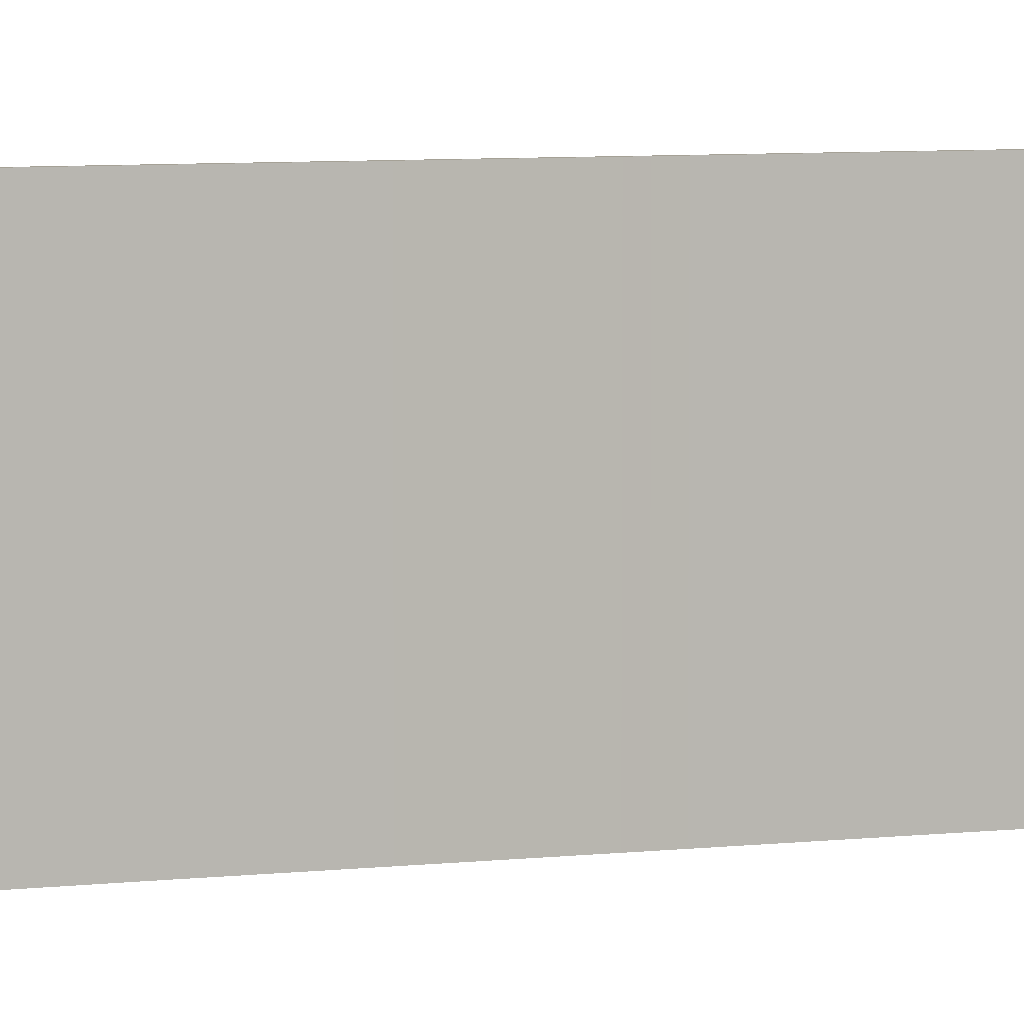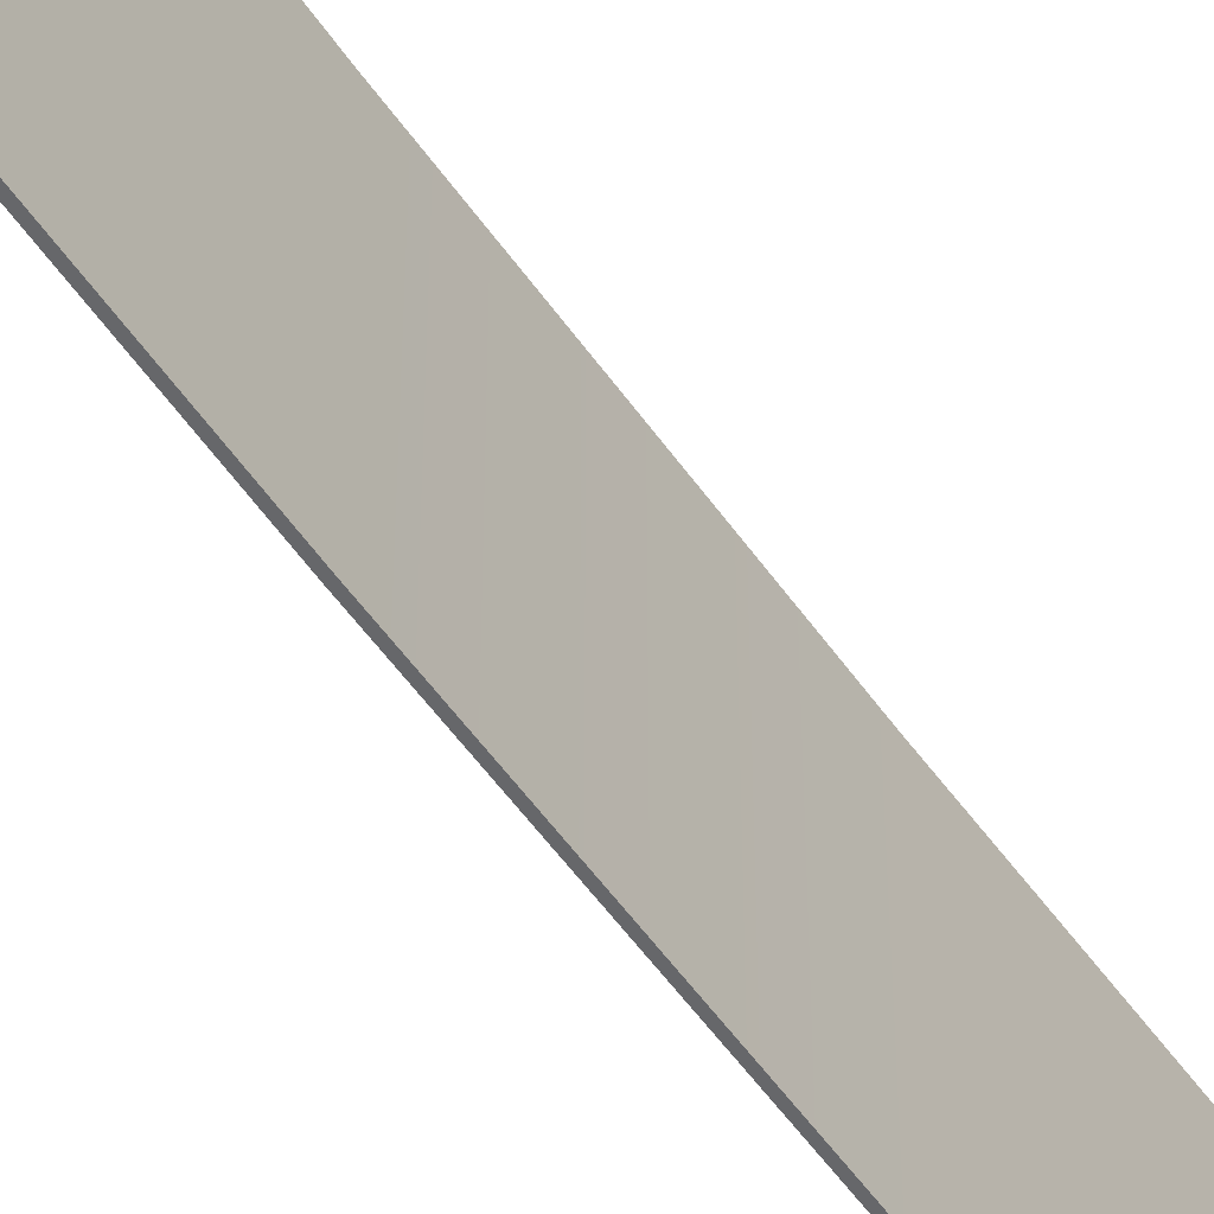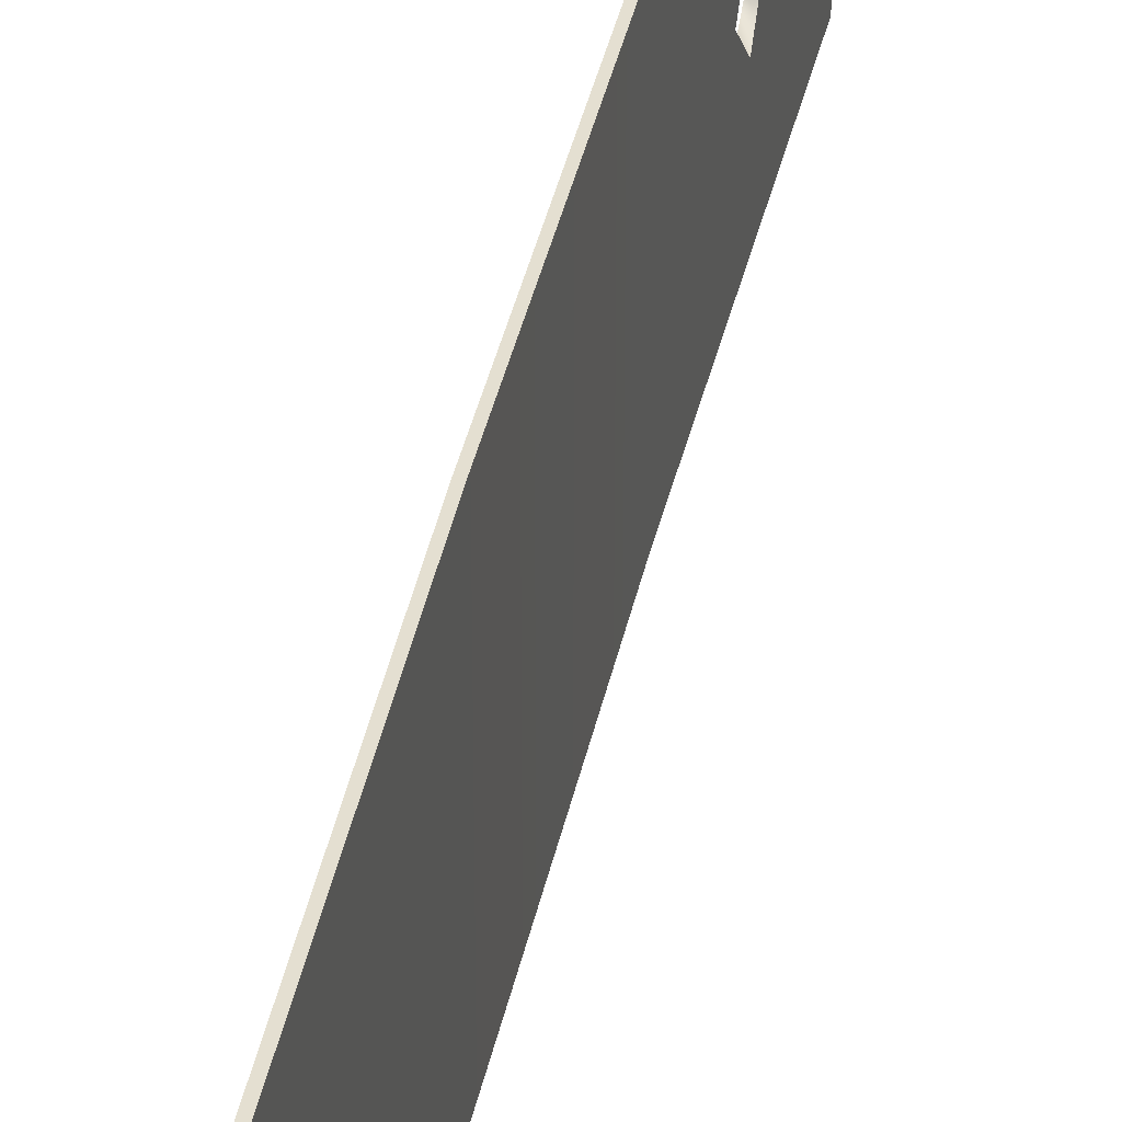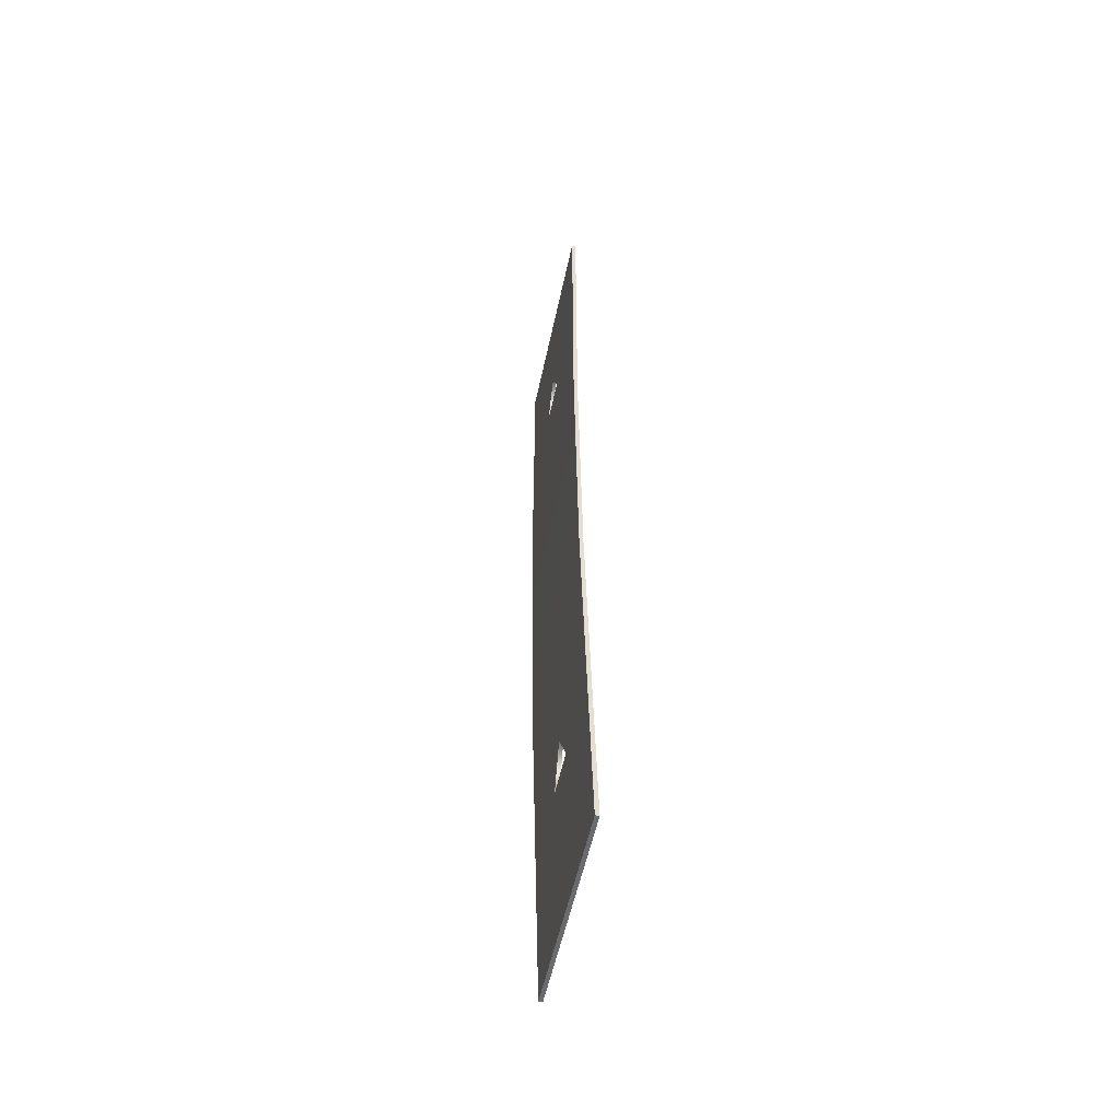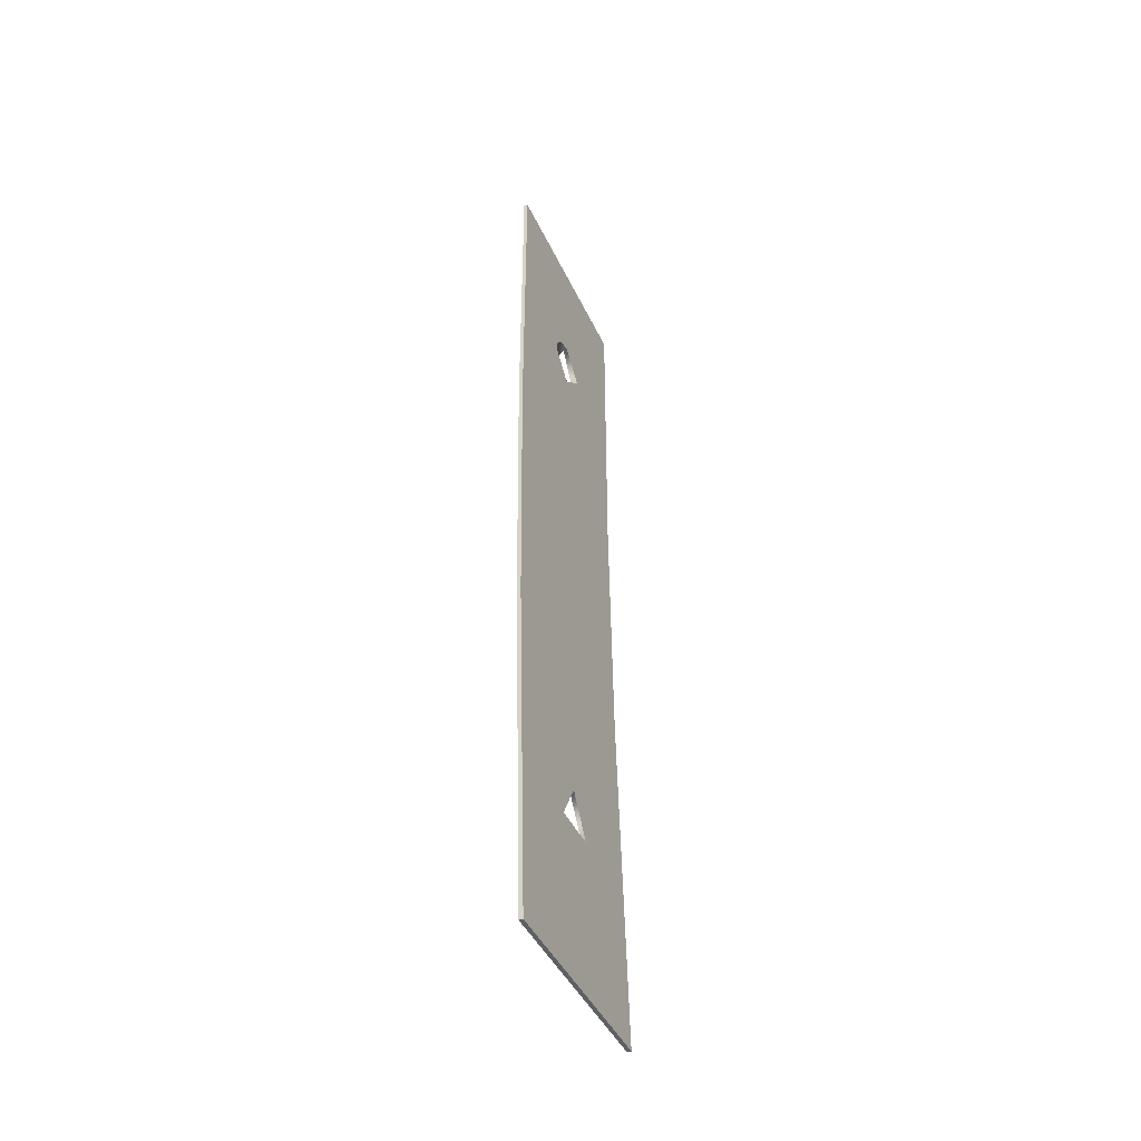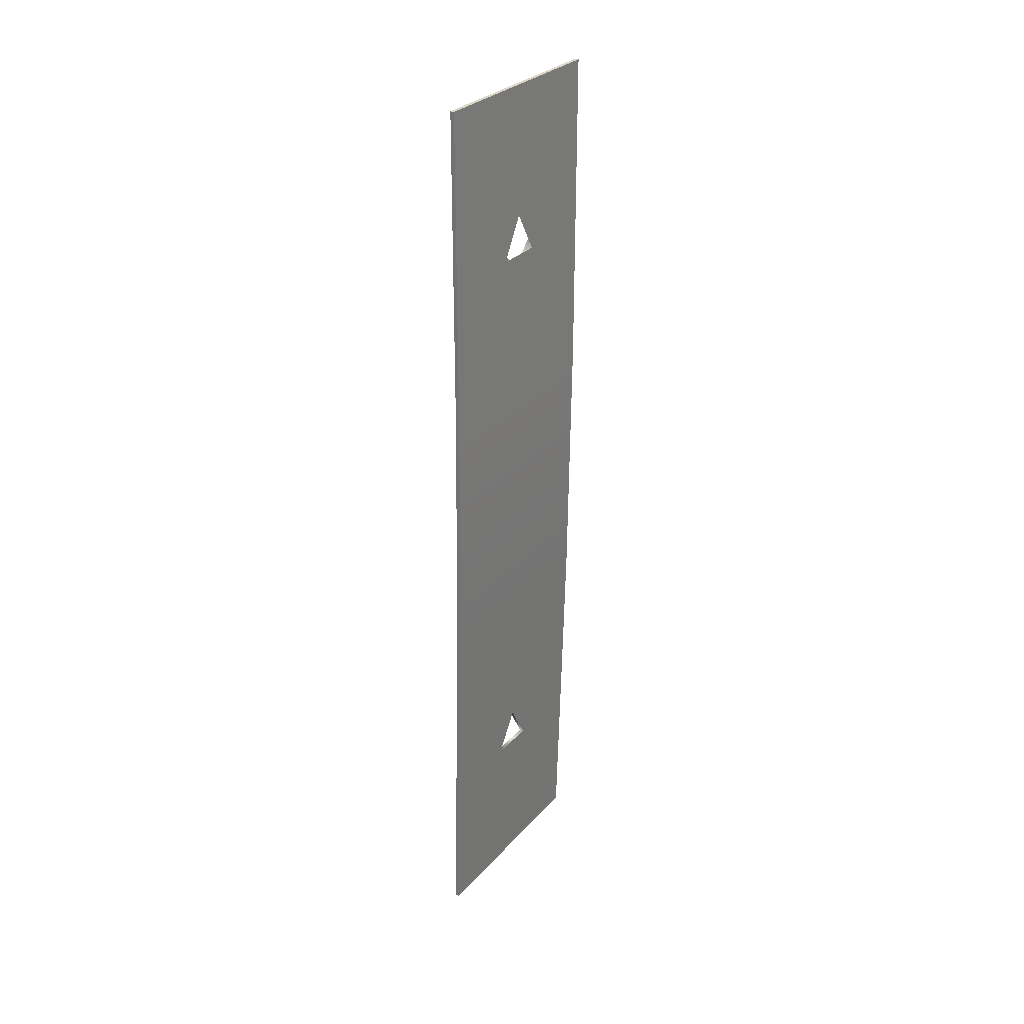
<metadata>
{"format":"obj","ext":"obj","renderer":"f3d","projection":"perspective","resolution":1024,"background":"white","views":[{"elev":6.1,"azim":70.7,"up":"+Z"},{"elev":-52.2,"azim":34.3,"up":"+Z"},{"elev":36.8,"azim":12.0,"up":"+Z"},{"elev":-53.6,"azim":-11.8,"up":"+Y"},{"elev":-43.9,"azim":23.8,"up":"+Y"},{"elev":29.5,"azim":-146.8,"up":"+Y"}]}
</metadata>
<code>
g Face_1
v 0.1381 -0.006499 -0.01287
v 0.1381 -0.006499 -0.01012
v 0.1382 -0.011 -0.01287
v 0.1382 -0.011 -0.01012
v 0.1381 -0.008448 -0.0115
v 0.1381 -0.008973 -0.0118
v 0.1381 -0.008973 -0.0112
f 6 4 3
f 6 7 4
f 2 7 5
f 2 4 7
f 1 5 6
f 1 2 5
f 1 6 3
g Face_2
v 0.1381 -0.011 -0.01012
v 0.1382 -0.011 -0.01012
v 0.1381 -0.011 -0.01287
v 0.1382 -0.011 -0.01287
f 10 9 8
f 10 11 9
g Face_3
v 0.138 -0.0065 -0.01012
v 0.1381 -0.011 -0.01012
v 0.138 -0.0065 -0.01287
v 0.1381 -0.011 -0.01287
v 0.1381 -0.008449 -0.0115
v 0.1381 -0.008974 -0.0118
v 0.1381 -0.008974 -0.0112
f 17 15 13
f 17 13 18
f 12 16 18
f 12 18 13
f 14 17 16
f 14 16 12
f 14 15 17
g Face_4
v 0.138 -0.0031 -0.01012
v 0.138 -0.0065 -0.01012
v 0.138 -0.0031 -0.01287
v 0.138 -0.0065 -0.01287
f 20 19 21
f 20 21 22
g Face_5
v 0.138 0.0009 -0.01012
v 0.138 -0.0031 -0.01012
v 0.138 0.0009 -0.01287
v 0.138 -0.0031 -0.01287
v 0.138 -0.00075 -0.0115
v 0.138 -0.001275 -0.0118
v 0.138 -0.001275 -0.0112
f 29 26 24
f 29 28 26
f 25 28 27
f 25 26 28
f 23 27 29
f 23 29 24
f 23 25 27
g Face_6
v 0.138 0.0009 -0.01012
v 0.138 0.0009 -0.01012
v 0.138 0.0009 -0.01287
v 0.138 0.0009 -0.01287
f 33 31 30
f 33 30 32
g Face_7
v 0.138 0.0009 -0.01287
v 0.138 0.0009 -0.01012
v 0.138 -0.0031 -0.01287
v 0.138 -0.0031 -0.01012
v 0.138 -0.00075 -0.0115
v 0.138 -0.0011 -0.01185
v 0.138 -0.00145 -0.0115
v 0.138 -0.0011 -0.01115
v 0.138 -0.000925 -0.0112
v 0.138 -0.0007969 -0.01132
f 40 37 36
f 40 36 39
f 41 37 40
f 34 38 39
f 34 39 36
f 35 41 42
f 35 42 43
f 35 43 38
f 35 37 41
f 35 38 34
g Face_8
v 0.138 -0.0031 -0.01287
v 0.138 -0.0031 -0.01012
v 0.1381 -0.006499 -0.01287
v 0.1381 -0.006499 -0.01012
f 47 44 45
f 47 46 44
g Face_9
v 0.1381 -0.006499 -0.01287
v 0.1382 -0.011 -0.01287
v 0.1381 -0.011 -0.01287
v 0.138 -0.0065 -0.01287
v 0.138 -0.0031 -0.01287
v 0.138 0.0009 -0.01287
v 0.138 0.0009 -0.01287
v 0.138 -0.0031 -0.01287
f 51 48 49
f 51 49 50
f 52 55 48
f 52 48 51
f 53 54 55
f 53 55 52
g Face_10
v 0.1381 -0.011 -0.01012
v 0.1382 -0.011 -0.01012
v 0.138 -0.0065 -0.01012
v 0.138 -0.0031 -0.01012
v 0.138 0.0009 -0.01012
v 0.138 0.0009 -0.01012
v 0.138 -0.0031 -0.01012
v 0.1381 -0.006499 -0.01012
f 58 56 57
f 58 57 63
f 59 63 62
f 59 58 63
f 60 62 61
f 60 59 62
g Face_11
v 0.138 -0.00075 -0.0115
v 0.138 -0.001275 -0.0118
v 0.138 -0.001275 -0.0112
v 0.138 -0.00075 -0.0115
v 0.138 -0.00075 -0.0115
v 0.138 -0.0011 -0.01185
v 0.138 -0.00145 -0.0115
v 0.138 -0.0011 -0.01115
v 0.138 -0.000925 -0.0112
v 0.138 -0.0007969 -0.01132
v 0.138 -0.00075 -0.0115
f 64 69 68
f 65 70 69
f 65 69 64
f 66 71 70
f 66 72 71
f 66 70 65
f 67 73 72
f 67 74 73
f 67 72 66
g Face_12
v 0.1381 -0.008449 -0.0115
v 0.1381 -0.008974 -0.0118
v 0.1381 -0.008974 -0.0112
v 0.1381 -0.008449 -0.0115
v 0.1381 -0.008448 -0.0115
v 0.1381 -0.008973 -0.0118
v 0.1381 -0.008973 -0.0112
v 0.1381 -0.008448 -0.0115
f 76 79 75
f 76 80 79
f 77 81 80
f 77 80 76
f 78 82 81
f 78 81 77

</code>
